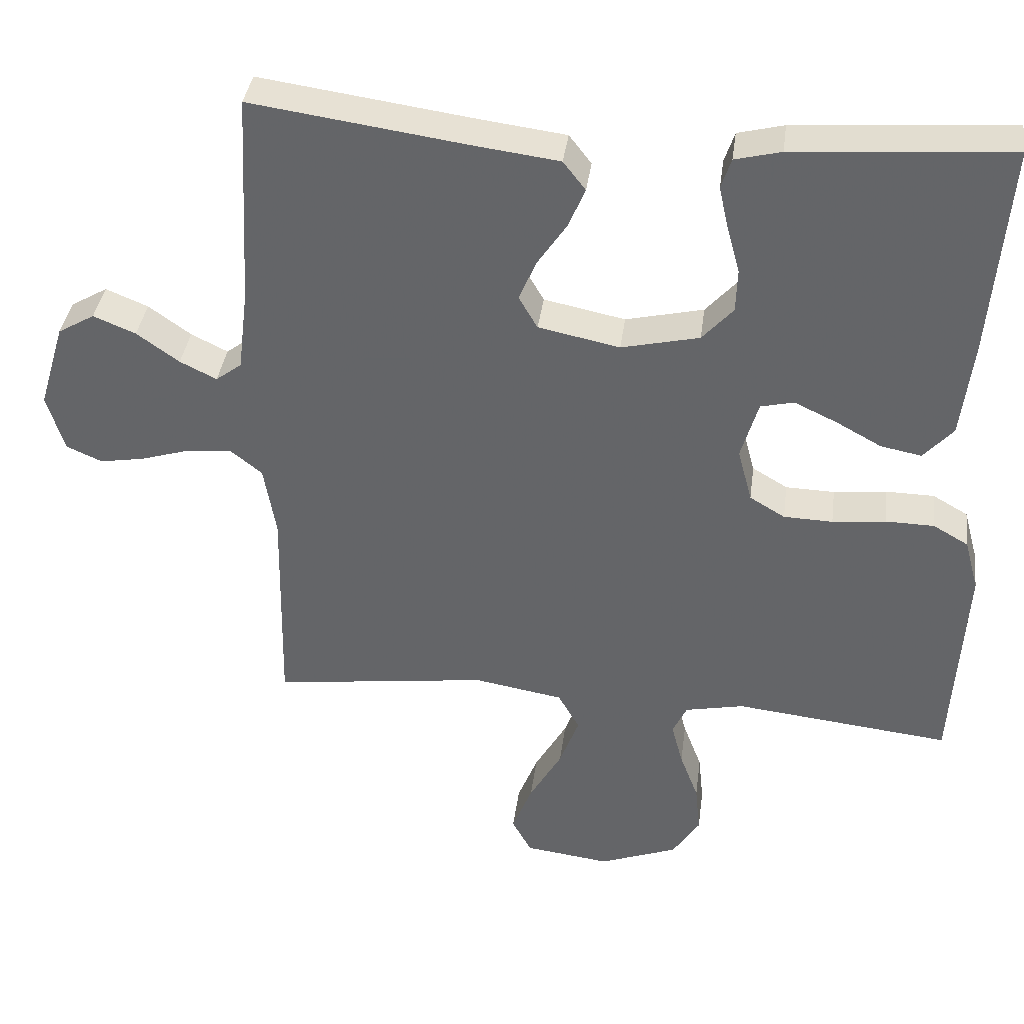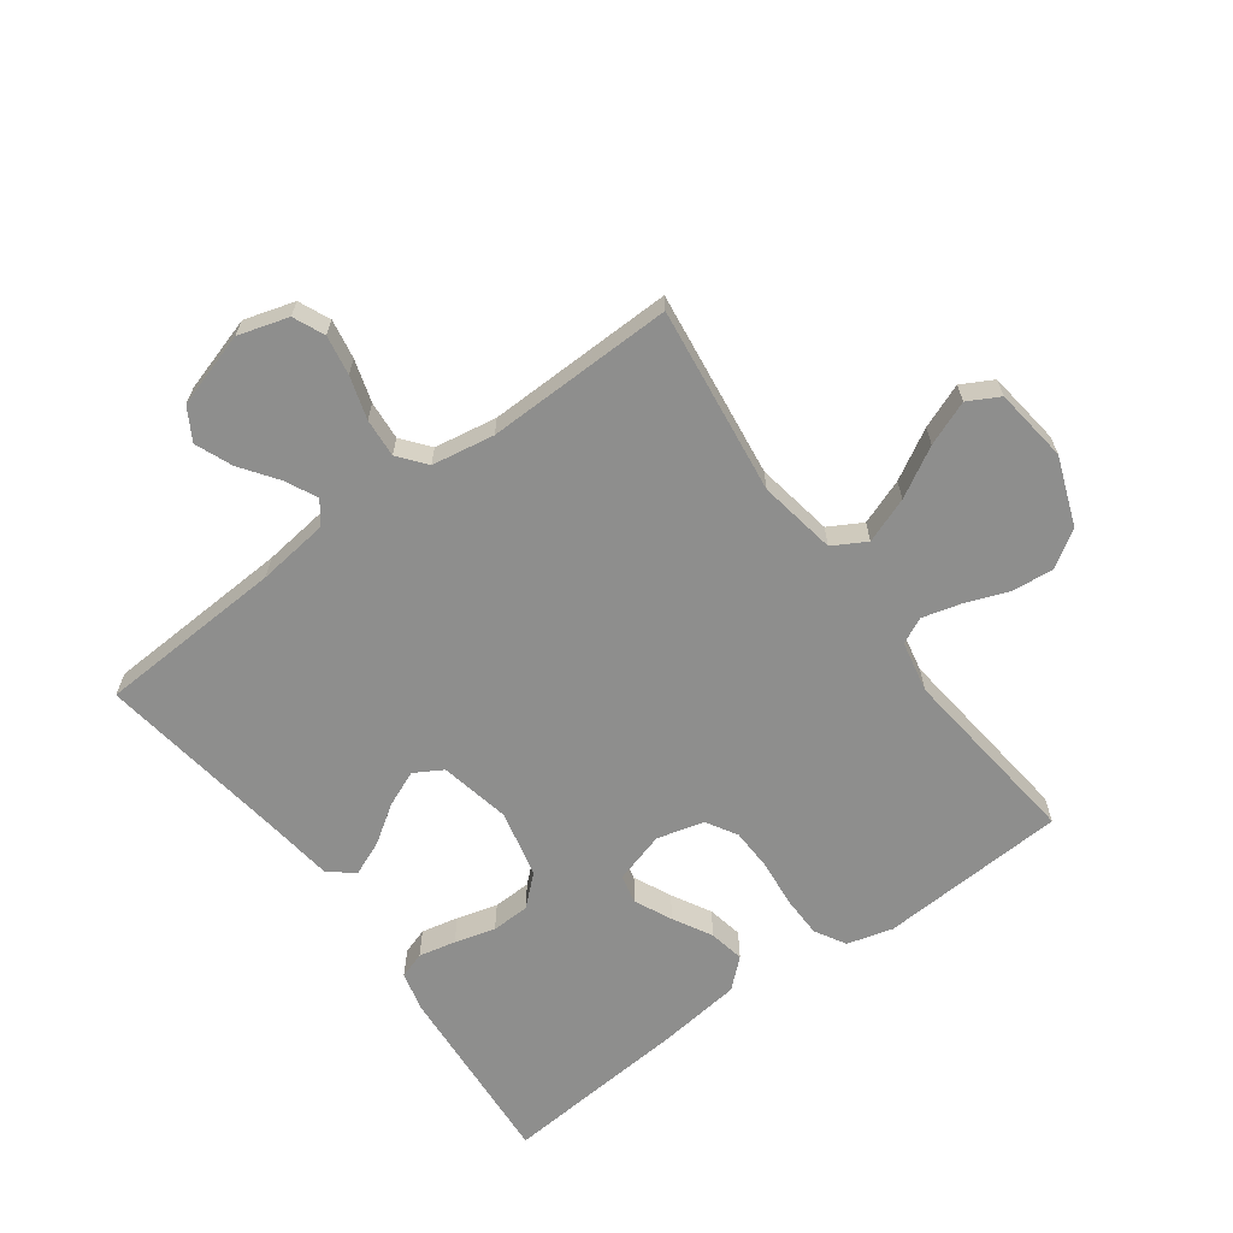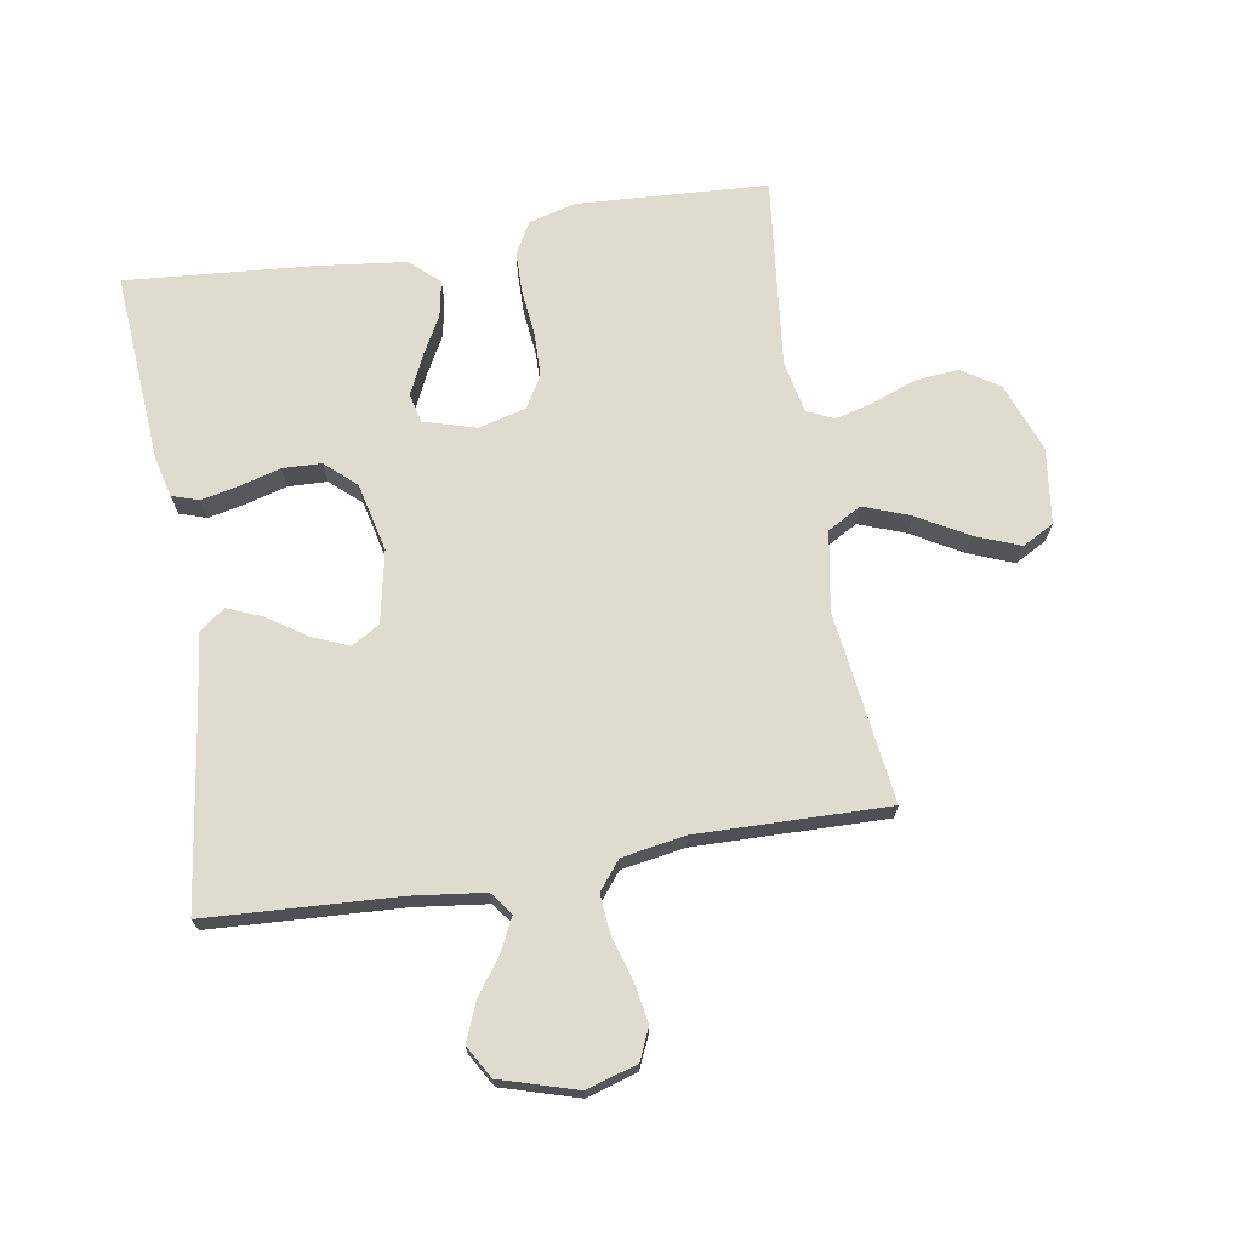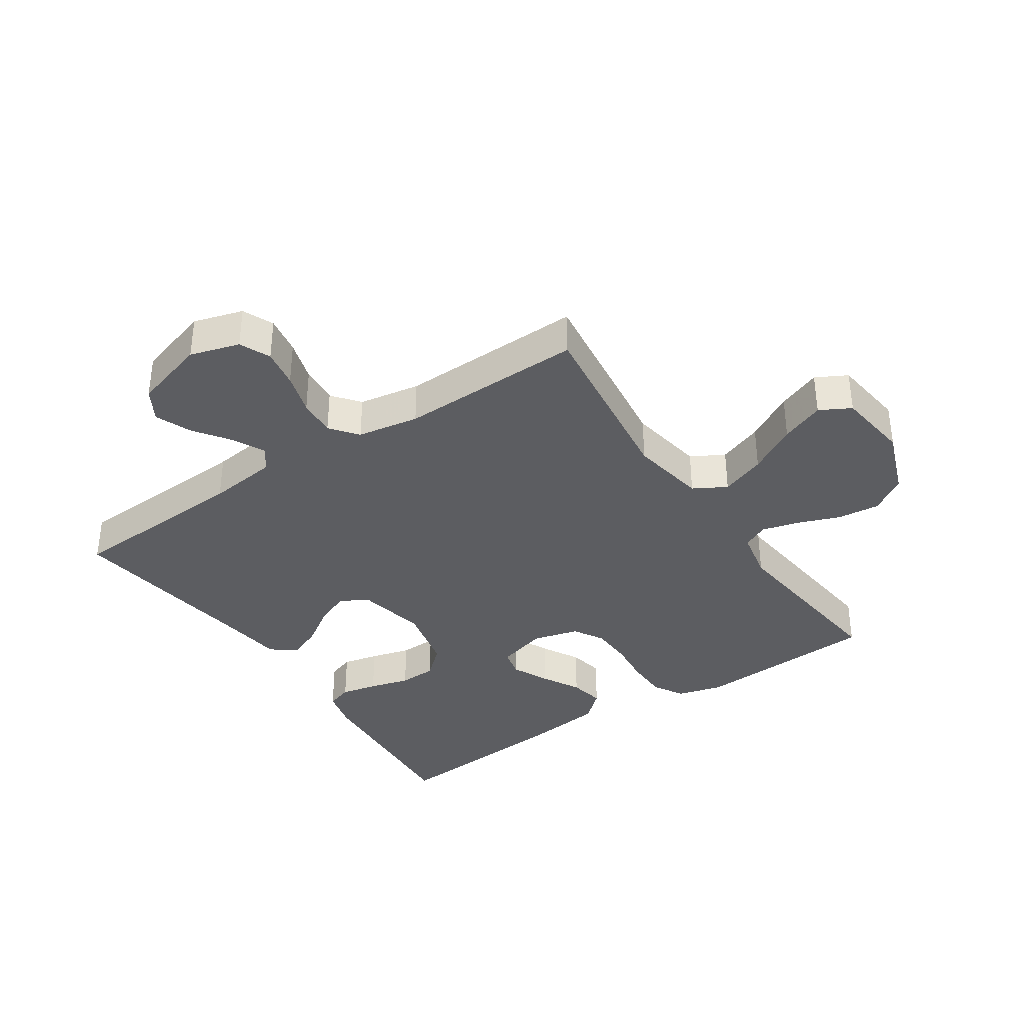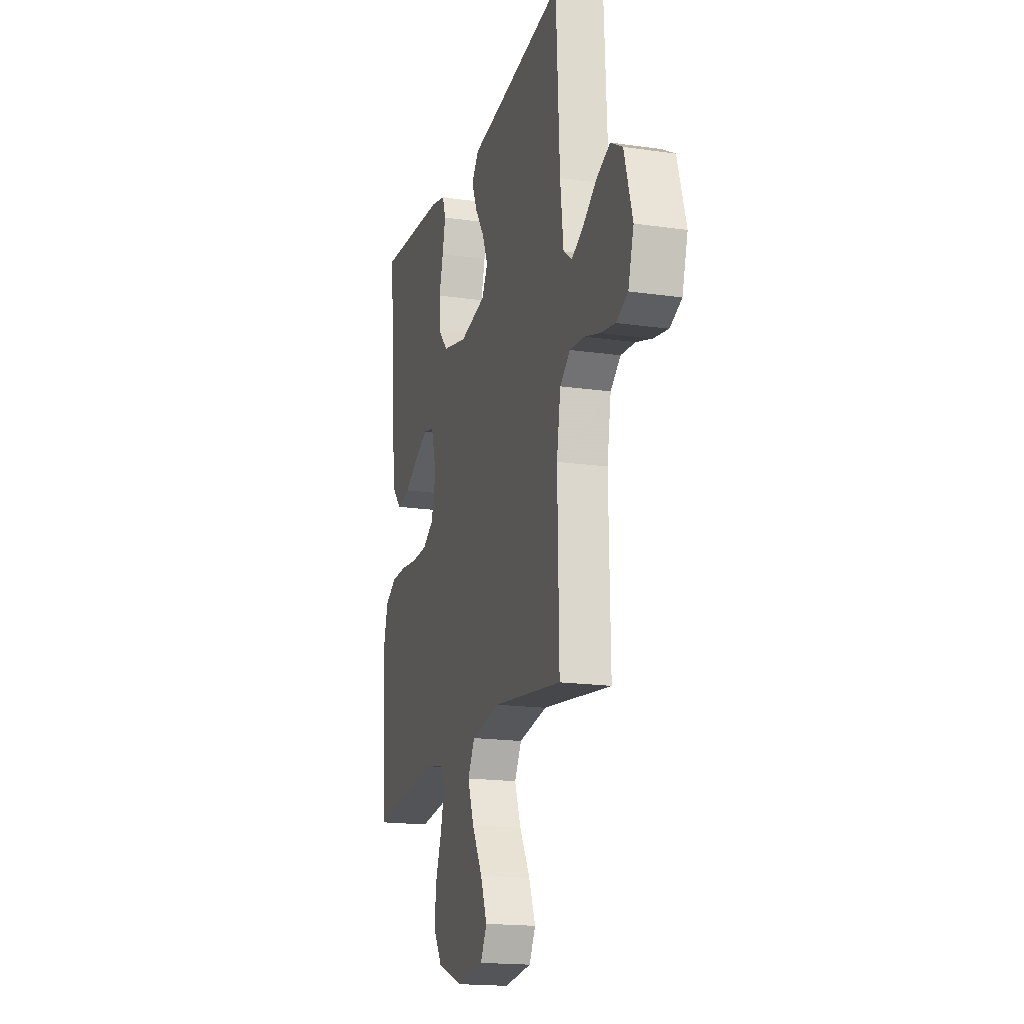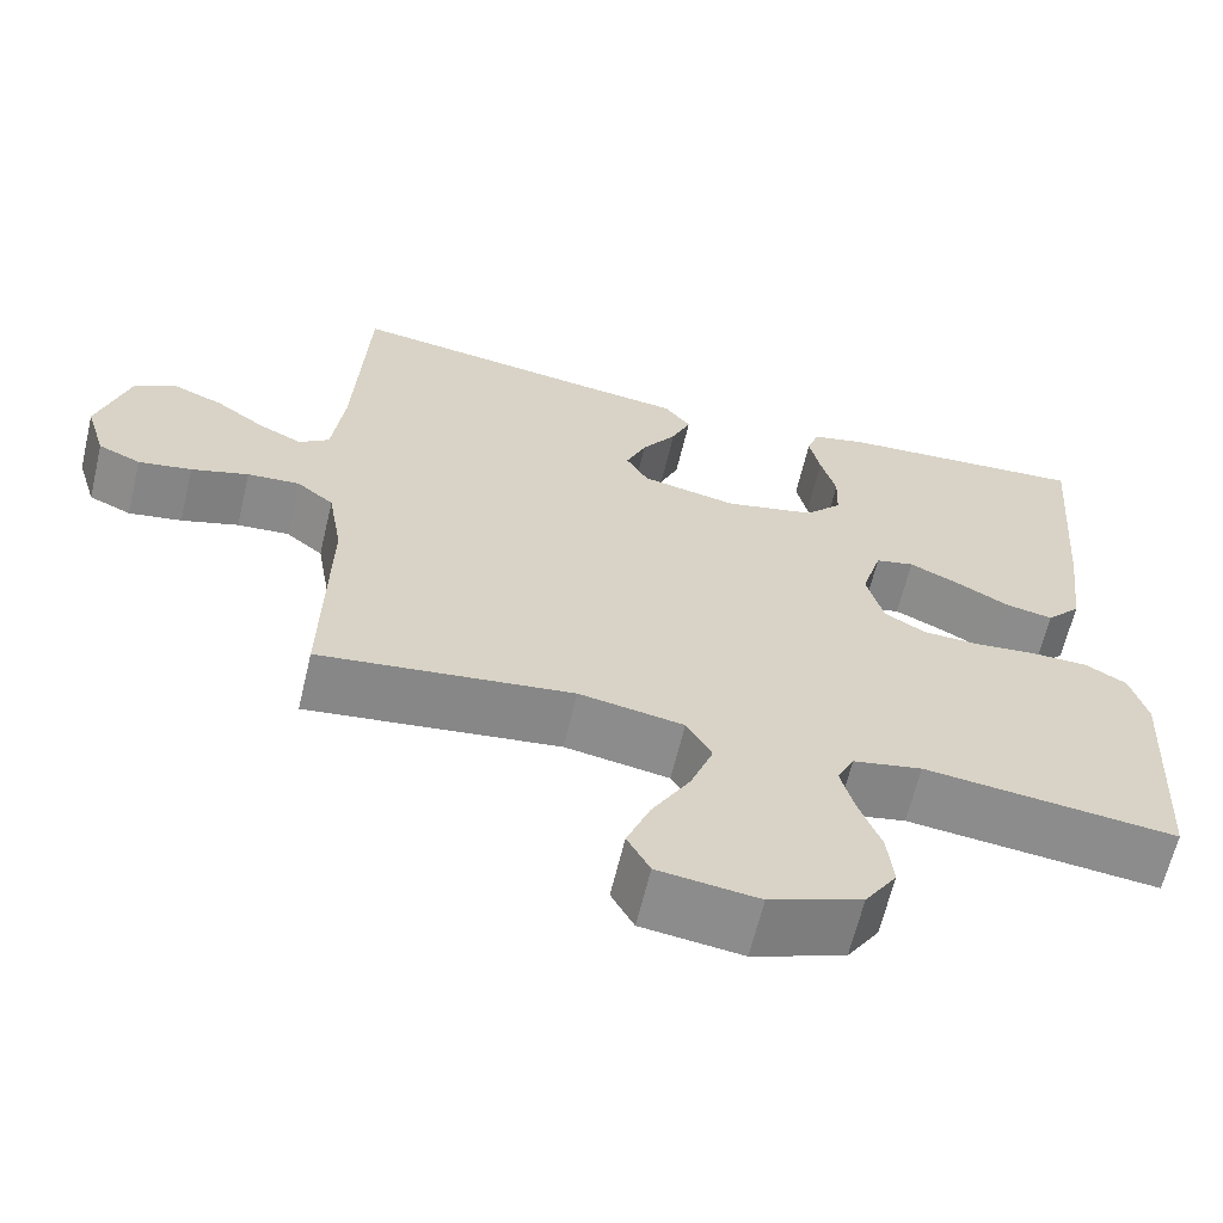
<metadata>
{"format":"obj","ext":"obj","renderer":"f3d","projection":"perspective","resolution":1024,"background":"white","views":[{"elev":37.6,"azim":-172.5,"up":"+Z"},{"elev":-64.9,"azim":126.3,"up":"+Y"},{"elev":70.5,"azim":80.6,"up":"+Y"},{"elev":-36.4,"azim":123.9,"up":"+Y"},{"elev":-17.7,"azim":74.2,"up":"+Z"},{"elev":-63.8,"azim":166.6,"up":"+Z"}]}
</metadata>
<code>
v 0.5 0.07 -0.5
v 0.2 0.07 -0.461
v 0.076 0.07 -0.482
v 0.046 0.07 -0.535
v 0.073 0.07 -0.608
v 0.118 0.07 -0.687
v 0.146 0.07 -0.758
v 0.119 0.07 -0.808
v 0 0.07 -0.823
v -0.109 0.07 -0.782
v -0.147 0.07 -0.723
v -0.14 0.07 -0.655
v -0.114 0.07 -0.586
v -0.098 0.07 -0.526
v -0.118 0.07 -0.484
v -0.2 0.07 -0.467
v -0.5 0.07 -0.5
v -0.517 0.07 -0.2
v -0.497 0.07 -0.127
v -0.448 0.07 -0.099
v -0.381 0.07 -0.098
v -0.307 0.07 -0.106
v -0.239 0.07 -0.104
v -0.19 0.07 -0.075
v -0.17 0.07 0
v -0.194 0.07 0.082
v -0.24 0.07 0.093
v -0.3 0.07 0.065
v -0.362 0.07 0.031
v -0.419 0.07 0.02
v -0.46 0.07 0.066
v -0.476 0.07 0.2
v -0.5 0.07 0.5
v -0.2 0.07 0.478
v -0.136 0.07 0.462
v -0.122 0.07 0.42
v -0.135 0.07 0.361
v -0.153 0.07 0.296
v -0.151 0.07 0.235
v -0.108 0.07 0.187
v 0 0.07 0.162
v 0.113 0.07 0.185
v 0.139 0.07 0.23
v 0.115 0.07 0.287
v 0.074 0.07 0.348
v 0.051 0.07 0.403
v 0.082 0.07 0.443
v 0.2 0.07 0.458
v 0.5 0.07 0.5
v 0.516 0.07 0.2
v 0.53 0.07 0.086
v 0.566 0.07 0.059
v 0.617 0.07 0.084
v 0.676 0.07 0.126
v 0.735 0.07 0.15
v 0.786 0.07 0.12
v 0.822 0.07 0
v 0.798 0.07 -0.08
v 0.748 0.07 -0.102
v 0.685 0.07 -0.091
v 0.617 0.07 -0.07
v 0.555 0.07 -0.065
v 0.511 0.07 -0.1
v 0.494 0.07 -0.2
v 0.5 0 -0.5
v 0.2 0 -0.461
v 0.076 0 -0.482
v 0.046 0 -0.535
v 0.073 0 -0.608
v 0.118 0 -0.687
v 0.146 0 -0.758
v 0.119 0 -0.808
v 0 0 -0.823
v -0.109 0 -0.782
v -0.147 0 -0.723
v -0.14 0 -0.655
v -0.114 0 -0.586
v -0.098 0 -0.526
v -0.118 0 -0.484
v -0.2 0 -0.467
v -0.5 0 -0.5
v -0.517 0 -0.2
v -0.497 0 -0.127
v -0.448 0 -0.099
v -0.381 0 -0.098
v -0.307 0 -0.106
v -0.239 0 -0.104
v -0.19 0 -0.075
v -0.17 0 0
v -0.194 0 0.082
v -0.24 0 0.093
v -0.3 0 0.065
v -0.362 0 0.031
v -0.419 0 0.02
v -0.46 0 0.066
v -0.476 0 0.2
v -0.5 0 0.5
v -0.2 0 0.478
v -0.136 0 0.462
v -0.122 0 0.42
v -0.135 0 0.361
v -0.153 0 0.296
v -0.151 0 0.235
v -0.108 0 0.187
v 0 0 0.162
v 0.113 0 0.185
v 0.139 0 0.23
v 0.115 0 0.287
v 0.074 0 0.348
v 0.051 0 0.403
v 0.082 0 0.443
v 0.2 0 0.458
v 0.5 0 0.5
v 0.516 0 0.2
v 0.53 0 0.086
v 0.566 0 0.059
v 0.617 0 0.084
v 0.676 0 0.126
v 0.735 0 0.15
v 0.786 0 0.12
v 0.822 0 0
v 0.798 0 -0.08
v 0.748 0 -0.102
v 0.685 0 -0.091
v 0.617 0 -0.07
v 0.555 0 -0.065
v 0.511 0 -0.1
v 0.494 0 -0.2
f 59 60 61
f 58 59 61
f 57 58 61
f 56 57 61
f 55 56 61
f 54 55 61
f 53 54 61
f 52 53 61 62
f 51 52 62 63
f 48 49 50
f 51 63 64
f 50 51 64
f 48 50 64
f 47 48 64
f 46 47 64
f 45 46 64
f 44 45 64
f 36 37 38
f 35 36 38
f 34 35 38
f 33 34 38
f 32 33 38
f 31 32 38
f 30 31 38
f 29 30 38
f 28 29 38
f 27 28 38 39
f 26 27 39 40
f 20 21 22
f 19 20 22
f 18 19 22
f 17 18 22
f 16 17 22
f 15 16 22 23
f 14 15 23 24
f 11 12 13
f 10 11 13
f 9 10 13
f 8 9 13
f 7 8 13
f 6 7 13
f 5 6 13
f 4 5 13 14
f 14 24 25
f 4 14 25
f 3 4 25
f 43 44 64 1
f 26 40 41
f 25 26 41
f 3 25 41
f 2 3 41
f 2 41 42
f 1 2 42 43
f 125 124 123
f 125 123 122
f 125 122 121
f 125 121 120
f 125 120 119
f 125 119 118
f 125 118 117
f 126 125 117 116
f 127 126 116 115
f 114 113 112
f 128 127 115
f 128 115 114
f 128 114 112
f 128 112 111
f 128 111 110
f 128 110 109
f 128 109 108
f 102 101 100
f 102 100 99
f 102 99 98
f 102 98 97
f 102 97 96
f 102 96 95
f 102 95 94
f 102 94 93
f 102 93 92
f 103 102 92 91
f 104 103 91 90
f 86 85 84
f 86 84 83
f 86 83 82
f 86 82 81
f 86 81 80
f 87 86 80 79
f 88 87 79 78
f 77 76 75
f 77 75 74
f 77 74 73
f 77 73 72
f 77 72 71
f 77 71 70
f 77 70 69
f 78 77 69 68
f 89 88 78
f 89 78 68
f 89 68 67
f 65 128 108 107
f 105 104 90
f 105 90 89
f 105 89 67
f 105 67 66
f 106 105 66
f 107 106 66 65
f 1 65 66 2
f 2 66 67 3
f 3 67 68 4
f 4 68 69 5
f 5 69 70 6
f 6 70 71 7
f 7 71 72 8
f 8 72 73 9
f 9 73 74 10
f 10 74 75 11
f 11 75 76 12
f 12 76 77 13
f 13 77 78 14
f 14 78 79 15
f 15 79 80 16
f 16 80 81 17
f 17 81 82 18
f 18 82 83 19
f 19 83 84 20
f 20 84 85 21
f 21 85 86 22
f 22 86 87 23
f 23 87 88 24
f 24 88 89 25
f 25 89 90 26
f 26 90 91 27
f 27 91 92 28
f 28 92 93 29
f 29 93 94 30
f 30 94 95 31
f 31 95 96 32
f 32 96 97 33
f 33 97 98 34
f 34 98 99 35
f 35 99 100 36
f 36 100 101 37
f 37 101 102 38
f 38 102 103 39
f 39 103 104 40
f 40 104 105 41
f 41 105 106 42
f 42 106 107 43
f 43 107 108 44
f 44 108 109 45
f 45 109 110 46
f 46 110 111 47
f 47 111 112 48
f 48 112 113 49
f 49 113 114 50
f 50 114 115 51
f 51 115 116 52
f 52 116 117 53
f 53 117 118 54
f 54 118 119 55
f 55 119 120 56
f 56 120 121 57
f 57 121 122 58
f 58 122 123 59
f 59 123 124 60
f 60 124 125 61
f 61 125 126 62
f 62 126 127 63
f 63 127 128 64
f 64 128 65 1

</code>
